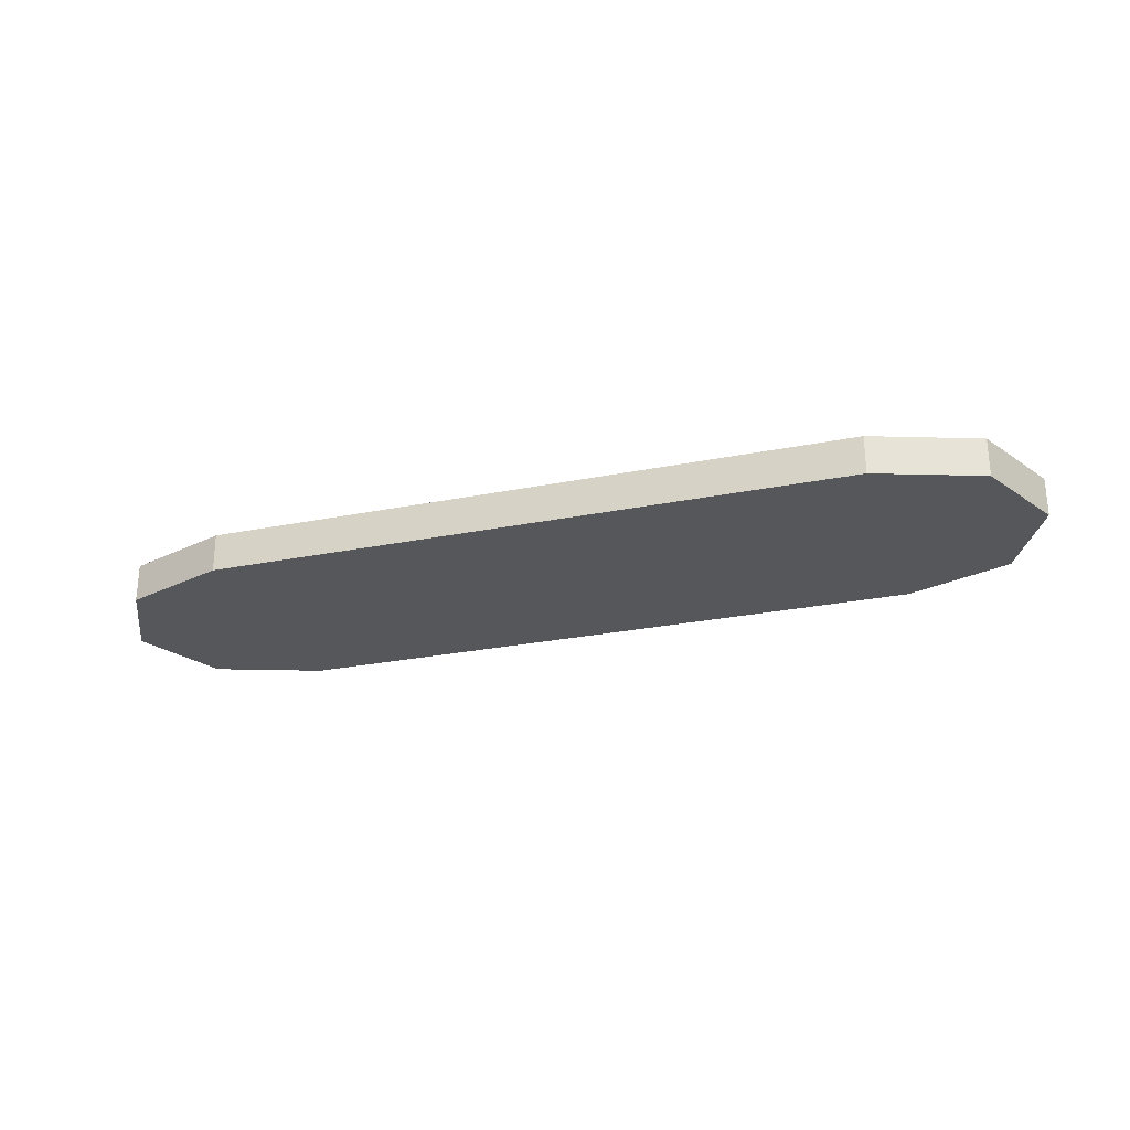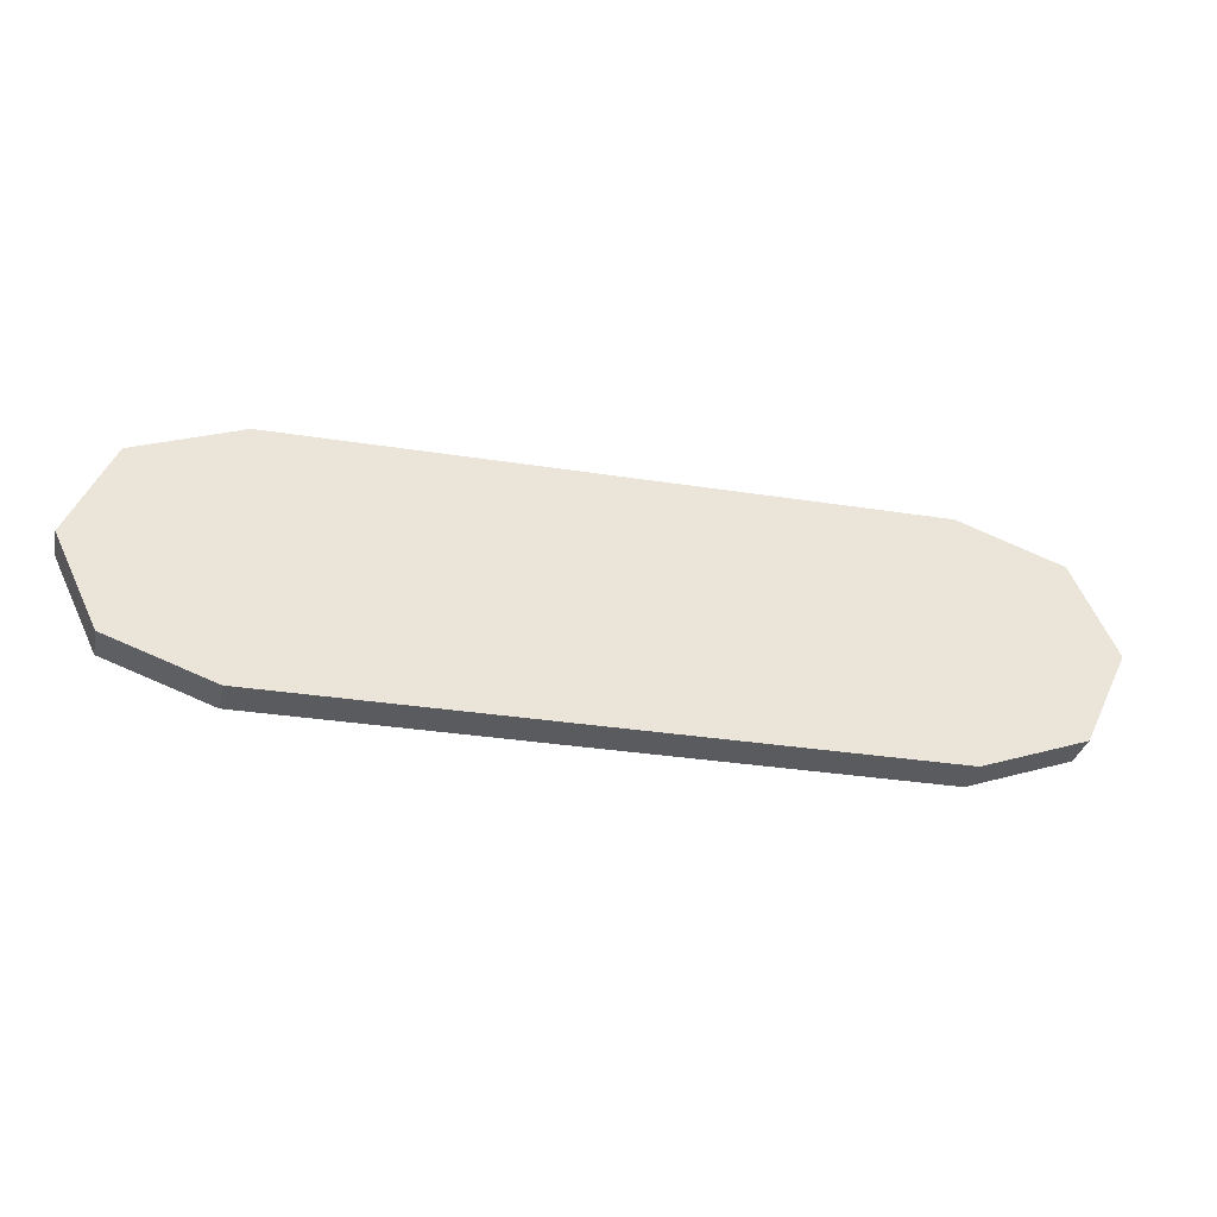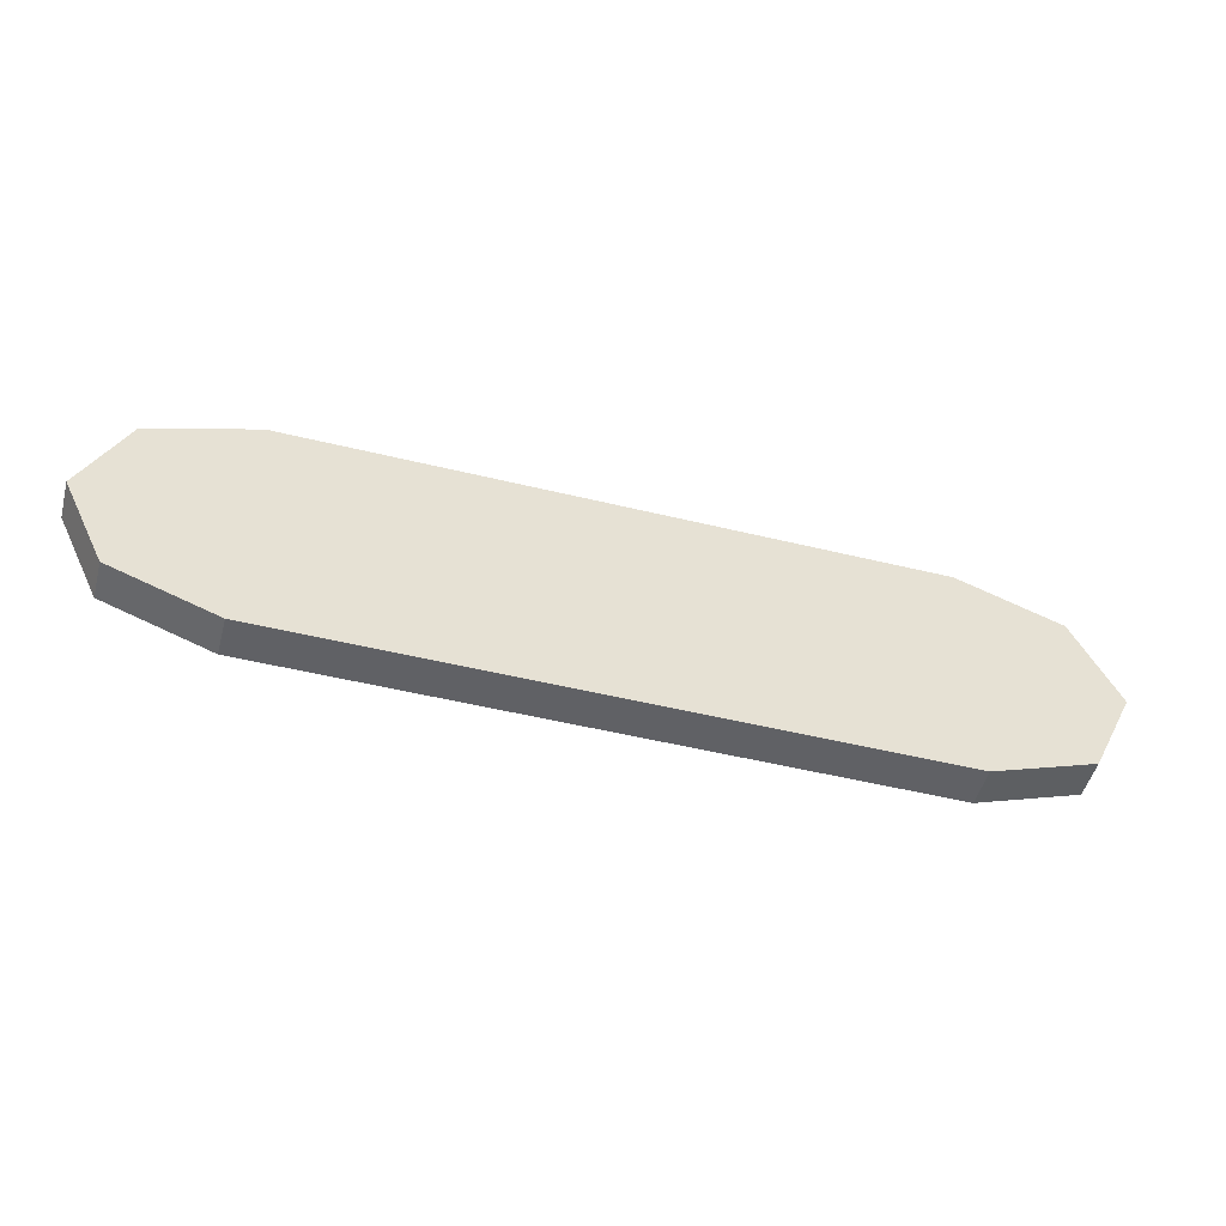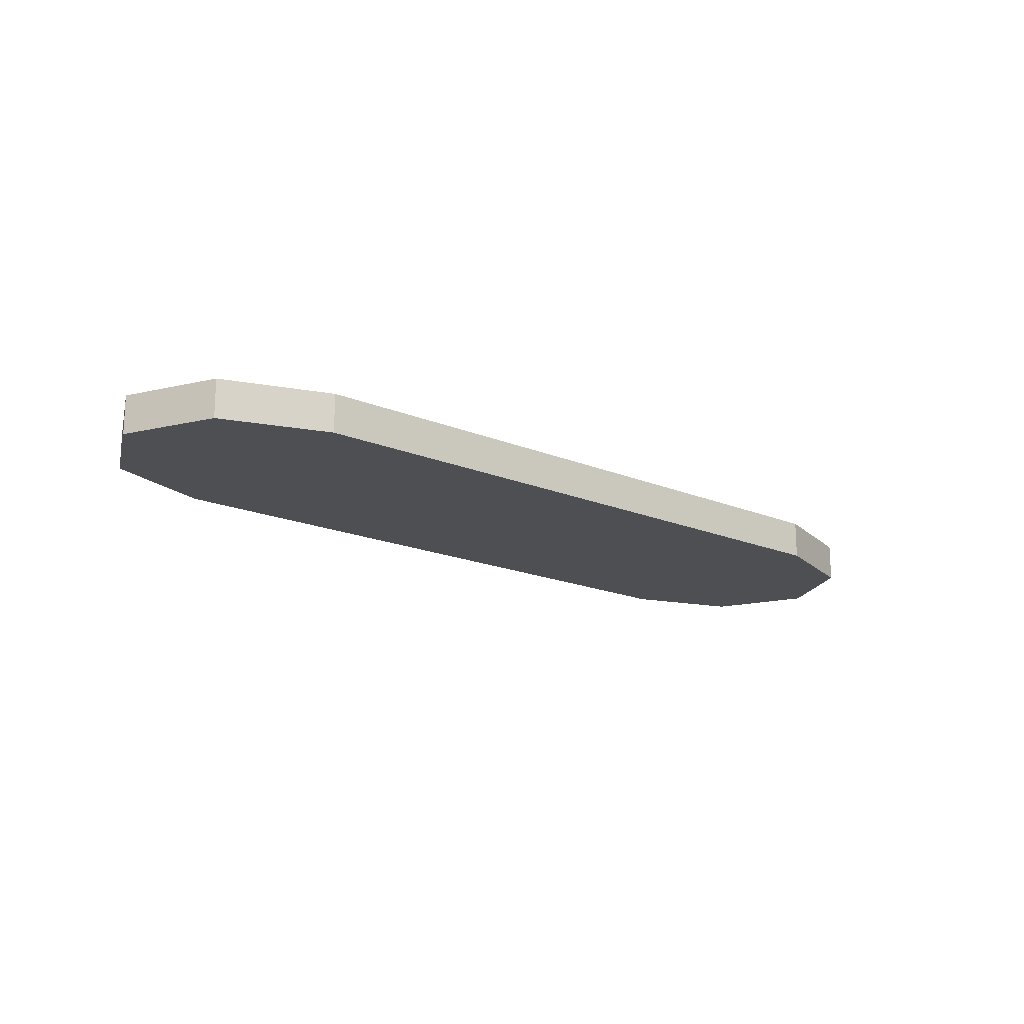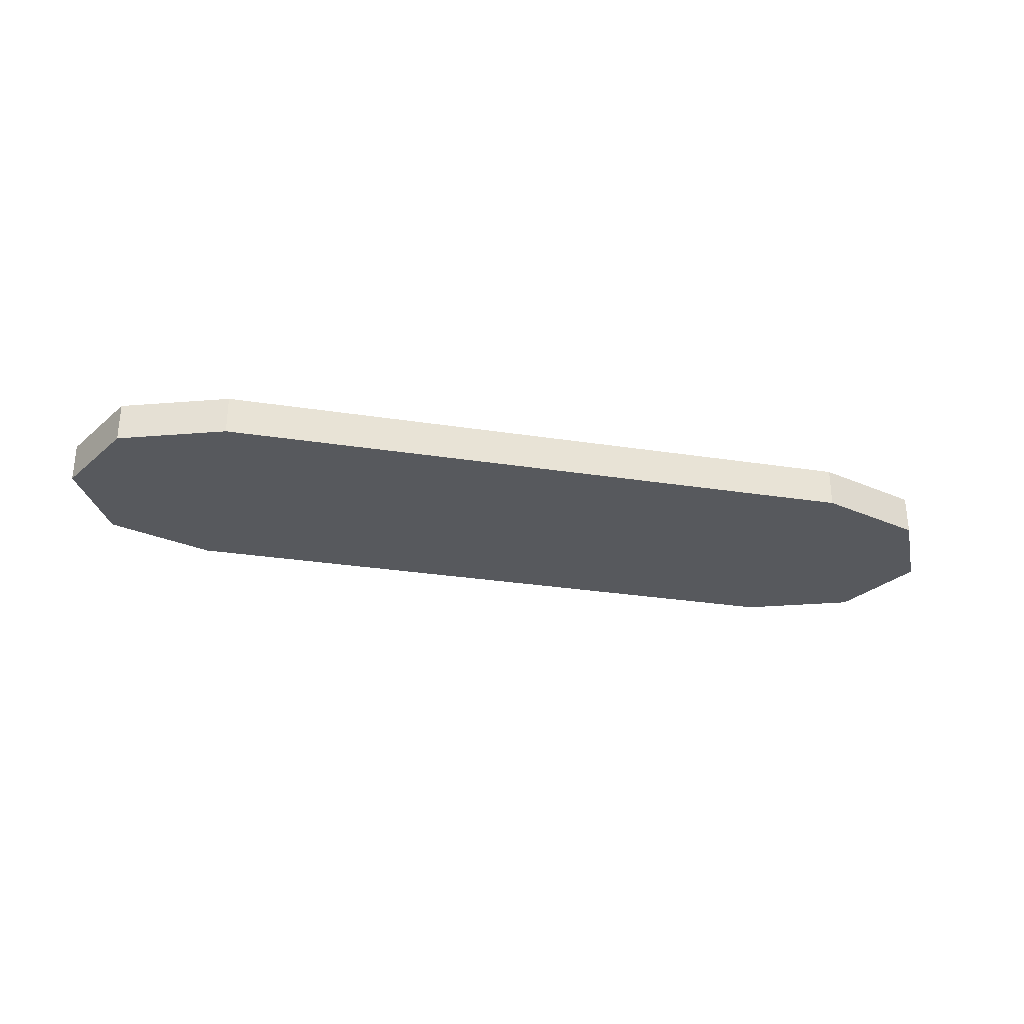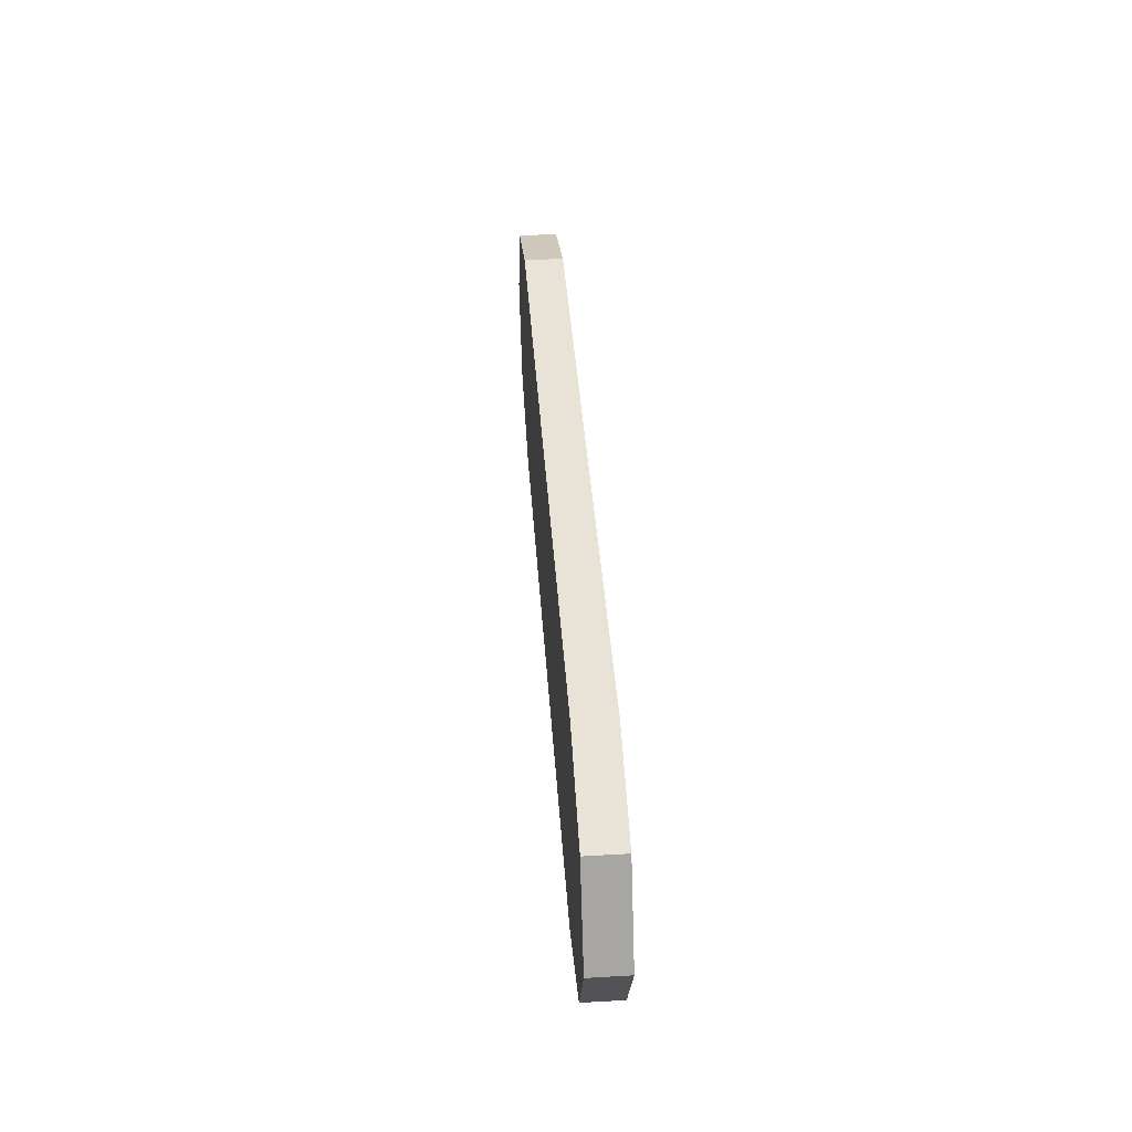
<metadata>
{"format":"obj","ext":"obj","renderer":"f3d","projection":"perspective","resolution":1024,"background":"white","views":[{"elev":-26.8,"azim":-162.6,"up":"+Z"},{"elev":-32.3,"azim":167.6,"up":"+Y"},{"elev":-49.9,"azim":164.9,"up":"+Y"},{"elev":-17.6,"azim":140.3,"up":"+Z"},{"elev":-29.5,"azim":-12.9,"up":"+Z"},{"elev":41.8,"azim":86.0,"up":"+Y"}]}
</metadata>
<code>
o obj_0
v 24.95 		16.5 		0
v 33.12 		13.57 		0
v 36.5 		6.5 		0
v 24.95 		-3.5 		3
v 33.12 		-0.571 		0
v 24.95 		-3.5 		0
v 33.12 		-0.571 		3
v 36.5 		6.5 		3
v 33.12 		13.57 		3
v 24.95 		16.5 		3
v -25.05 		16.5 		3
v -25.05 		16.5 		0
v -33.21 		13.57 		0
v -25.05 		-3.5 		3
v -33.21 		13.57 		3
v -25.05 		-3.5 		0
v -36.59 		6.5 		0
v -36.59 		6.5 		3
v -33.21 		-0.571 		0
v -33.21 		-0.571 		3
g group_0_undefined
f 3 5 2
f 1 2 5
f 1 5 6
f 4 6 5
f 4 5 7
f 10 4 9
f 4 7 9
f 8 9 7
f 2 1 10
f 2 10 9
f 11 12 13
f 11 13 15
f 14 16 6
f 14 6 4
f 3 8 7
f 3 7 5
f 13 17 18
f 13 18 15
f 18 17 19
f 18 19 20
f 16 14 20
f 16 20 19
f 2 9 8
f 2 8 3
f 10 11 14
f 10 14 4
f 10 1 12
f 10 12 11
f 17 13 19
f 16 19 13
f 16 13 12
f 6 16 12
f 6 12 1
f 18 20 15
f 11 15 20
f 11 20 14

</code>
